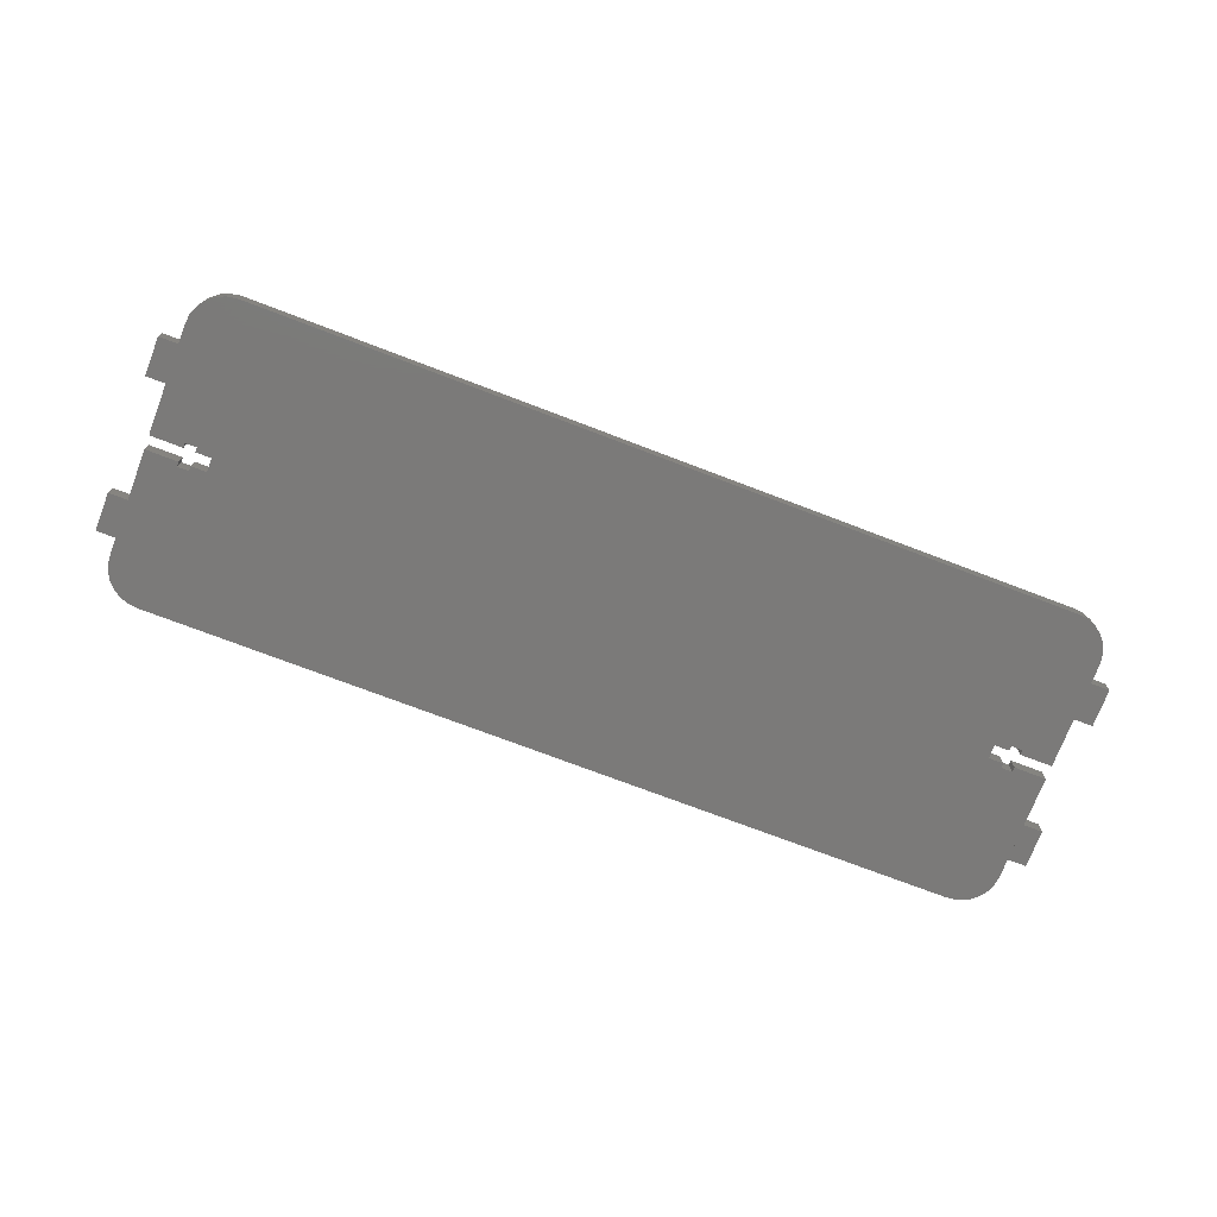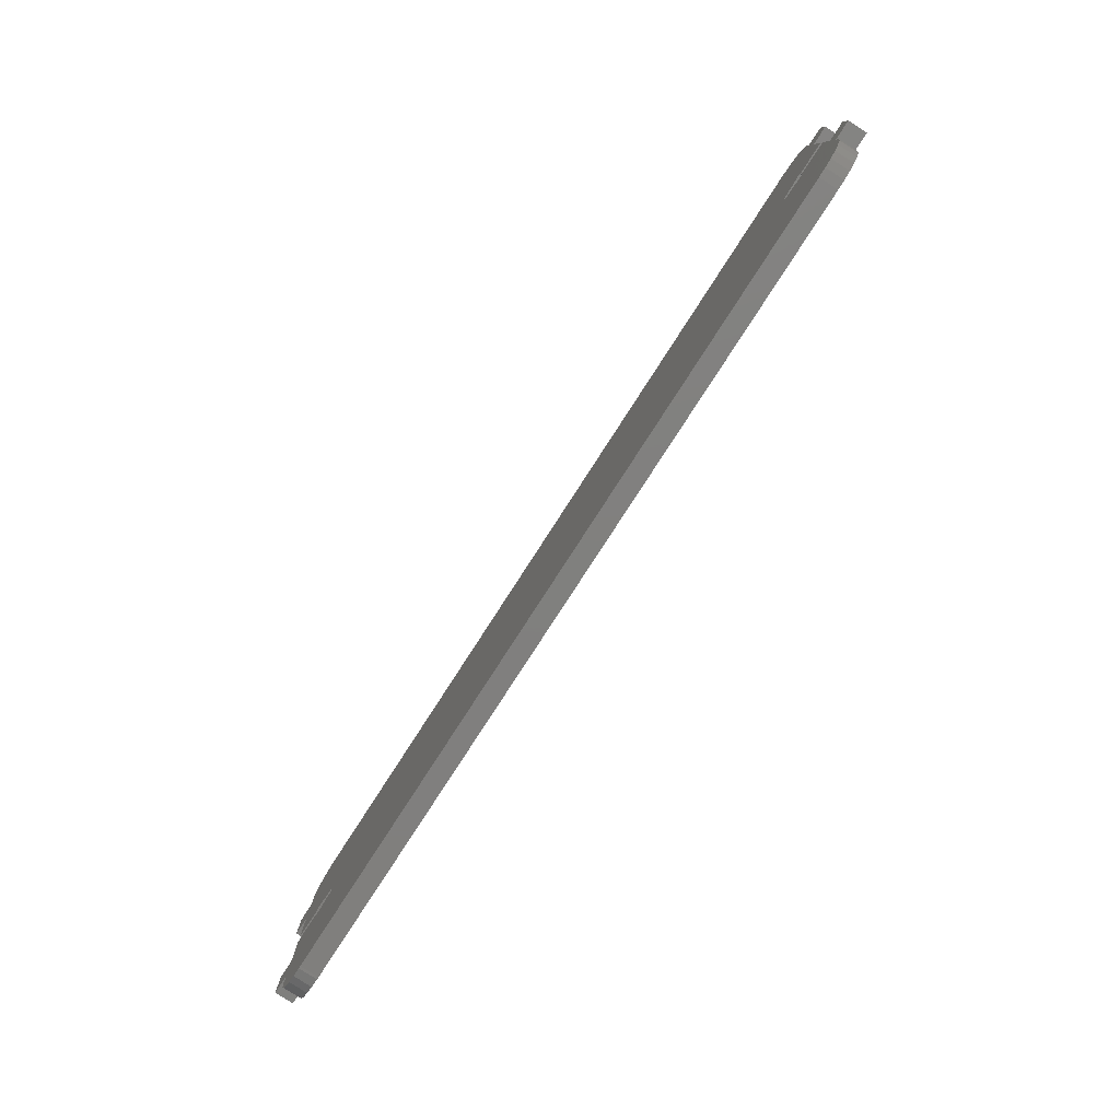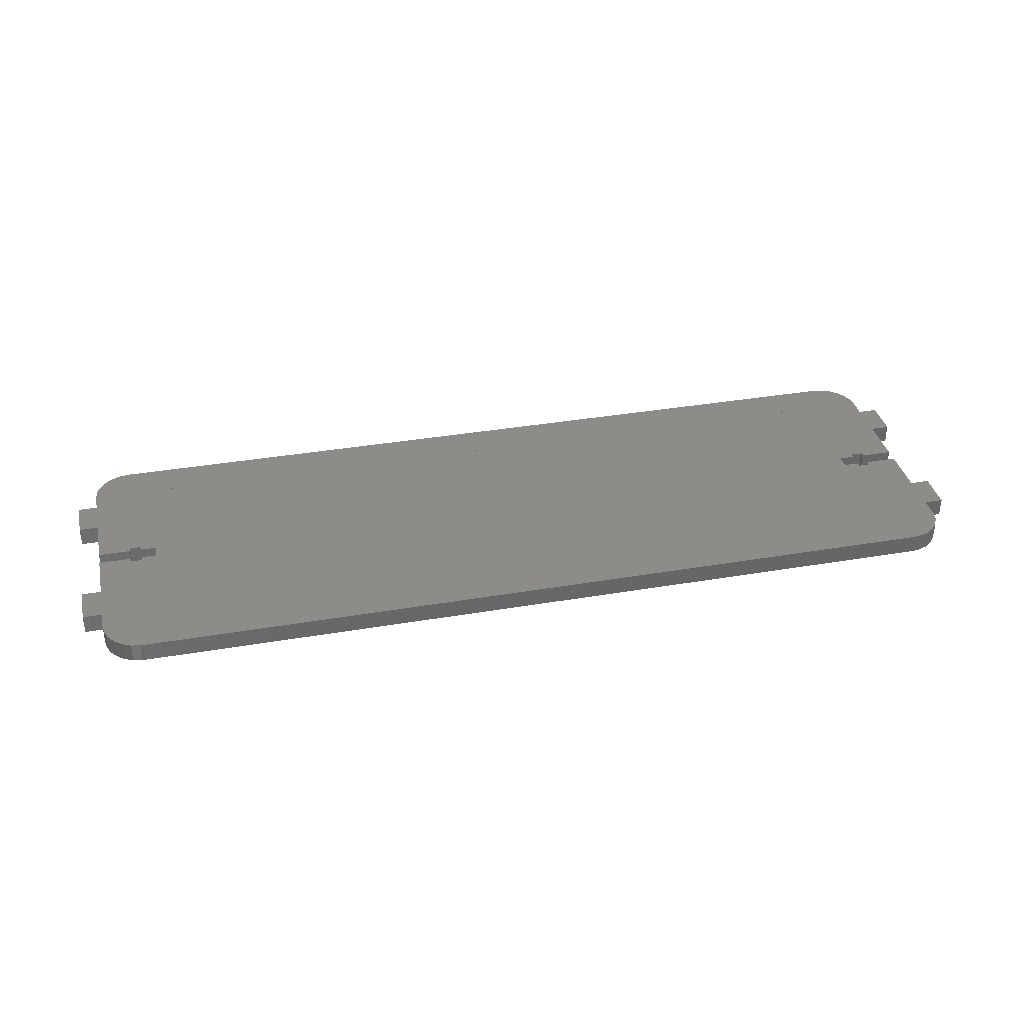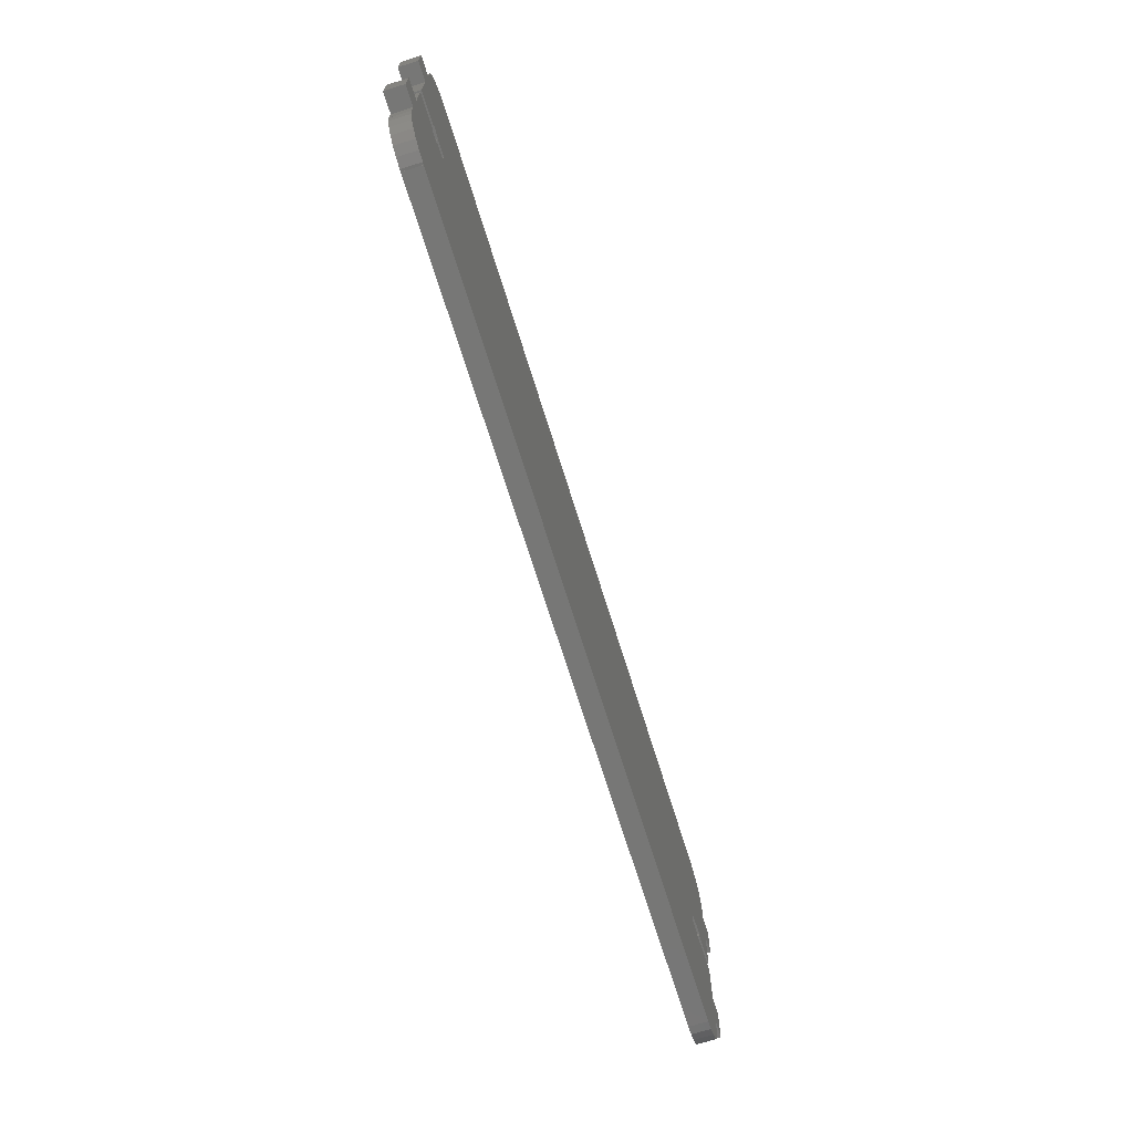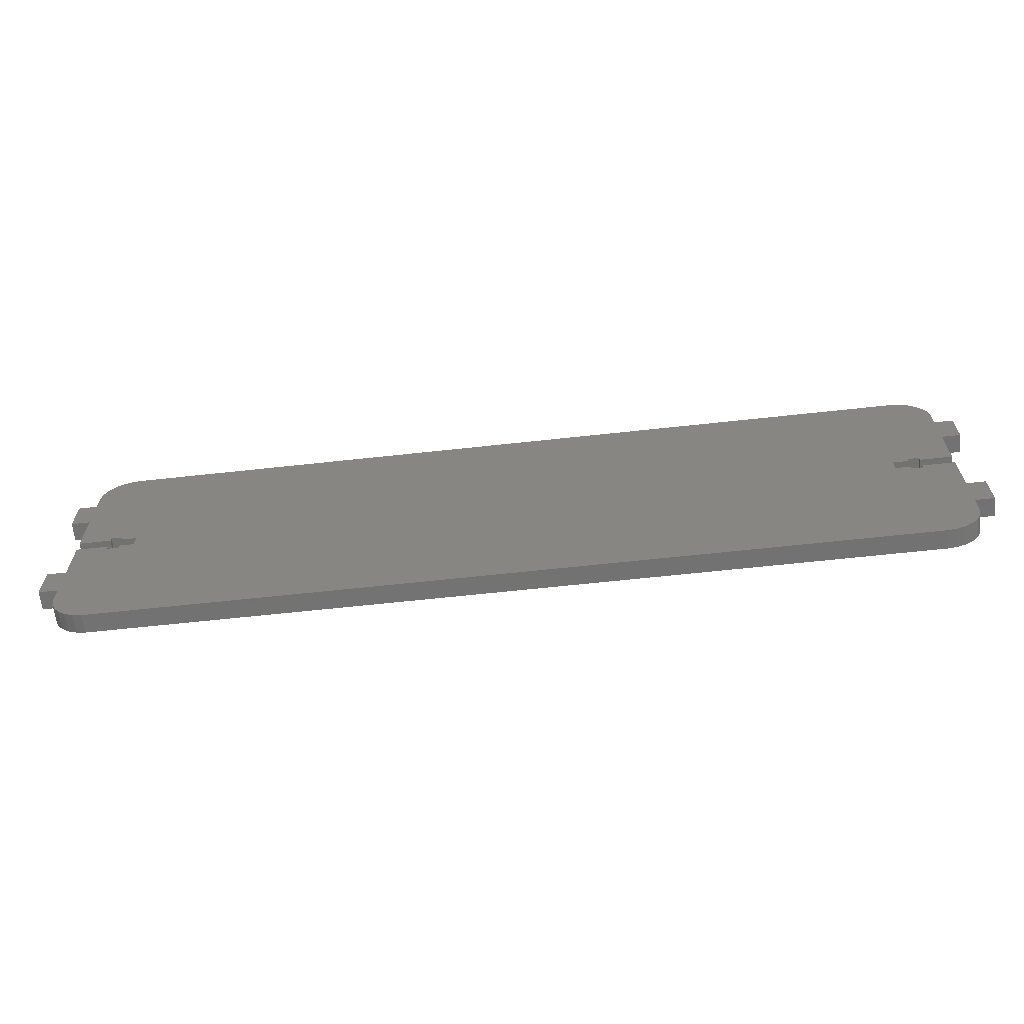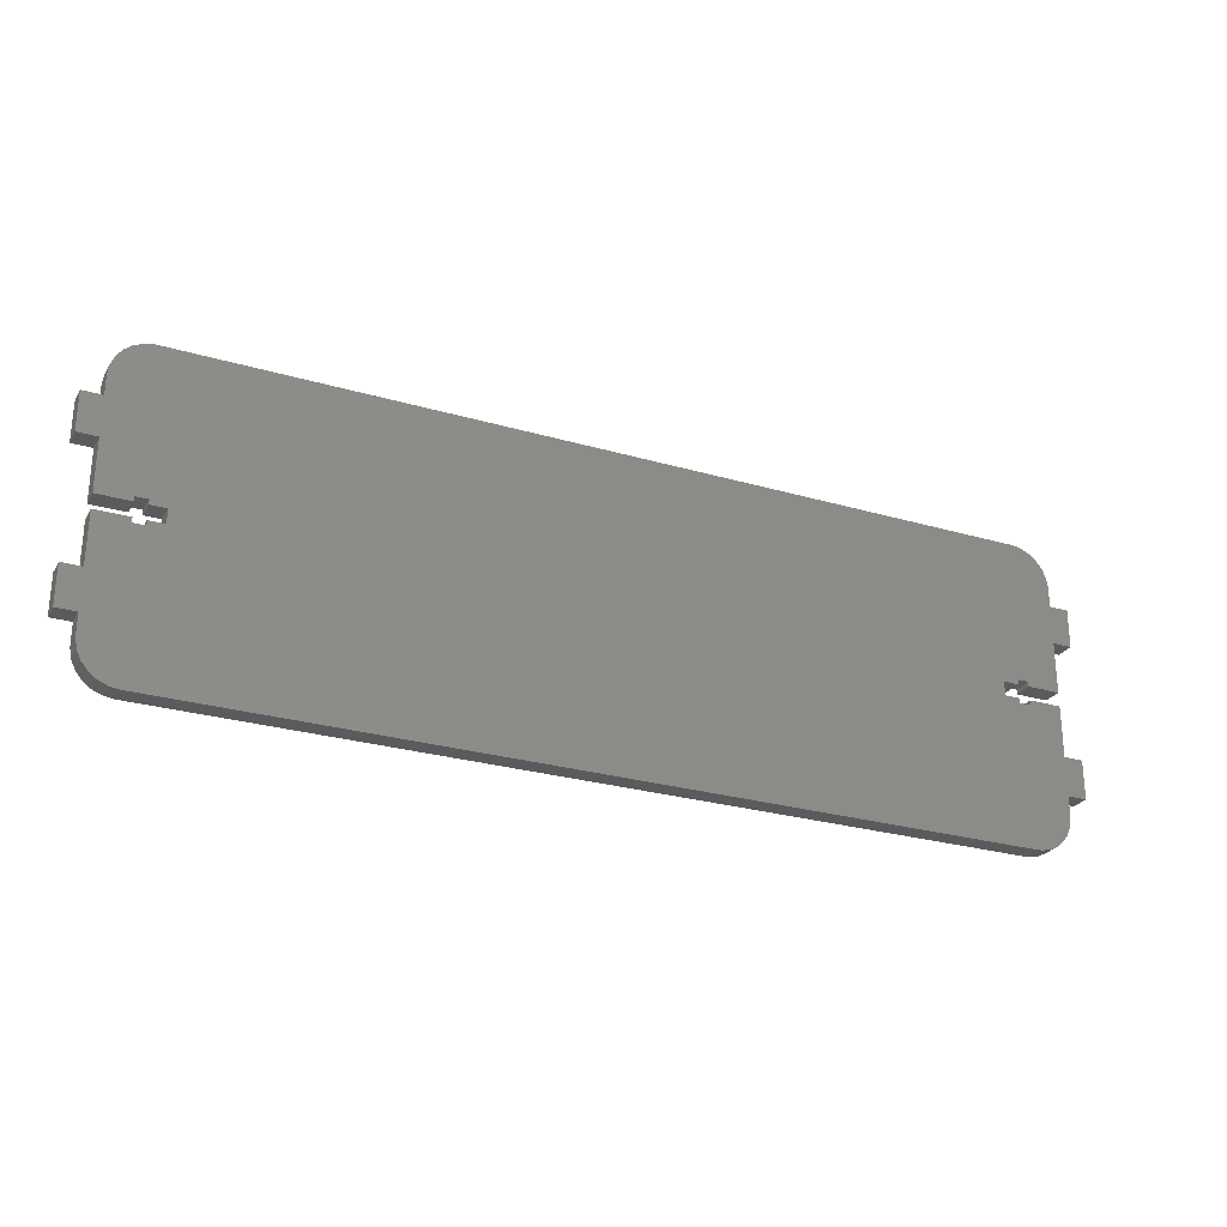
<metadata>
{"format":"stl","ext":"stl","renderer":"f3d","projection":"perspective","resolution":1024,"background":"white","views":[{"elev":-73.6,"azim":-20.9,"up":"+Z"},{"elev":-79.9,"azim":57.1,"up":"+Y"},{"elev":35.7,"azim":-12.7,"up":"+Z"},{"elev":-69.4,"azim":-72.8,"up":"+Y"},{"elev":-64.4,"azim":6.3,"up":"+Y"},{"elev":-26.4,"azim":155.3,"up":"+Y"}]}
</metadata>
<code>
# stl→obj: 158 verts, 308 faces
v -5 55 5
v -5 55 0
v 0 55 0
v 0 55 5
v -5 65 0
v 0 65 0
v 0 70 0
v 0.05924 70 0
v 0.01973 70.63 0
v 0.4894 73.09 0
v 1.557 75.36 0
v 3.155 77.29 0
v 5.182 78.76 0
v 7.513 79.69 0
v 9.95 79.99 0
v 9.95 80 0
v 224 80 0
v 224 79.94 0
v 224.6 79.98 0
v 227.1 79.51 0
v 229.4 78.44 0
v 231.3 76.85 0
v 232.8 74.82 0
v 233.7 72.49 0
v 234 70.05 0
v 225.5 43.05 0
v 234 41.8 0
v 225.5 41.8 0
v 222.5 41.8 0
v 222.5 43.05 0
v 0 38.2 0
v 4.642 1.557 0
v 2.71 3.155 0
v 1.237 5.182 0
v 0.3142 7.513 0
v 0.006316 9.95 0
v 222.5 38.2 0
v 222.5 36.95 0
v 218.5 38.2 0
v 234 25 0
v 225.5 36.95 0
v 0 9.95 0
v 234 38.2 0
v 239 25 0
v 239 15 0
v 9.372 0.01973 0
v 6.91 0.4894 0
v 224.1 0 0
v 10 0 0
v 10 0.05924 0
v 11.5 38.2 0
v 11.5 36.95 0
v 8.5 36.95 0
v 8.5 38.2 0
v 8.5 43.05 0
v 11.5 43.05 0
v 15.5 38.2 0
v 15.5 41.8 0
v 11.5 41.8 0
v 225.5 38.2 0
v 218.5 41.8 0
v 234 15 0
v 234 10 0
v 233.9 10 0
v 234 9.372 0
v 233.5 6.91 0
v 232.4 4.642 0
v 230.8 2.71 0
v 228.8 1.237 0
v 226.5 0.3142 0
v 224.1 0.006316 0
v 0 41.8 0
v 8.5 41.8 0
v -5 65 5
v 8.5 43.05 5
v 11.5 43.05 5
v 8.5 41.8 5
v 0 41.8 5
v 11.5 38.2 5
v 11.5 36.95 5
v 15.5 38.2 5
v 15.5 41.8 5
v 224.1 0 5
v 11.5 41.8 5
v 0 9.95 5
v 8.5 36.95 5
v 0.006316 9.95 5
v 0.3142 7.513 5
v 234 25 5
v 222.5 36.95 5
v 0 38.2 5
v 10 0.05924 5
v 10 0 5
v 1.237 5.182 5
v 2.71 3.155 5
v 4.642 1.557 5
v 6.91 0.4894 5
v 9.372 0.01973 5
v 224.1 0.006316 5
v 226.5 0.3142 5
v 233.9 10 5
v 234 10 5
v 228.8 1.237 5
v 230.8 2.71 5
v 232.4 4.642 5
v 233.5 6.91 5
v 234 9.372 5
v 234 15 5
v 239 15 5
v 218.5 41.8 5
v 222.5 41.8 5
v 0.05924 70 5
v 229.4 78.44 5
v 227.1 79.51 5
v 239 25 5
v 225.5 41.8 5
v 234 41.8 5
v 225.5 43.05 5
v 9.95 79.99 5
v 7.513 79.69 5
v 0.01973 70.63 5
v 218.5 38.2 5
v 222.5 38.2 5
v 224 79.94 5
v 222.5 43.05 5
v 224.6 79.98 5
v 234 70.05 5
v 0.4894 73.09 5
v 224 80 5
v 9.95 80 5
v 5.182 78.76 5
v 3.155 77.29 5
v 1.557 75.36 5
v 0 65 5
v 8.5 38.2 5
v 225.5 36.95 5
v 225.5 38.2 5
v 234 38.2 5
v 231.3 76.85 5
v 232.8 74.82 5
v 233.7 72.49 5
v 0 70 5
v 234 55 5
v 234 55 0
v 239 55 0
v 239 55 5
v 234 65 0
v 239 65 0
v 234 65 5
v 239 65 5
v -5 15 5
v -5 15 0
v -1.531e-15 15 0
v -1.531e-15 15 5
v -5 25 0
v -9.185e-16 25 0
v -5 25 5
v -9.185e-16 25 5
f 1 2 3
f 4 1 3
f 2 5 3
f 3 5 6
f 6 7 8
f 6 8 3
f 8 9 10
f 8 10 3
f 3 10 11
f 3 11 12
f 3 12 13
f 3 13 14
f 3 14 15
f 15 16 17
f 15 17 3
f 3 17 18
f 3 18 19
f 3 19 20
f 3 20 21
f 3 21 22
f 3 22 23
f 3 23 24
f 3 24 25
f 3 25 25
f 26 25 27
f 26 27 28
f 3 25 26
f 29 3 30
f 3 26 30
f 31 32 33
f 31 34 35
f 31 33 34
f 31 35 36
f 37 38 39
f 40 38 41
f 31 36 42
f 43 40 41
f 44 45 40
f 31 46 47
f 48 49 50
f 51 48 52
f 31 50 46
f 48 50 31
f 53 31 54
f 48 31 53
f 48 53 52
f 55 3 56
f 48 51 57
f 48 57 58
f 58 59 56
f 31 47 32
f 43 41 60
f 3 29 61
f 3 61 39
f 3 39 38
f 3 38 40
f 3 40 45
f 3 45 62
f 3 62 63
f 3 63 64
f 3 64 65
f 3 65 66
f 3 66 67
f 3 67 68
f 3 68 69
f 3 69 70
f 3 70 71
f 3 71 48
f 3 48 58
f 3 58 56
f 72 3 73
f 3 55 73
f 2 1 5
f 5 1 74
f 75 76 74
f 74 1 4
f 77 74 4
f 78 77 4
f 79 80 81
f 77 75 74
f 76 82 74
f 82 83 74
f 84 82 76
f 81 83 82
f 80 85 81
f 86 85 80
f 87 88 81
f 89 90 74
f 91 85 86
f 85 87 81
f 92 93 81
f 88 94 81
f 94 95 81
f 95 96 81
f 96 97 81
f 97 98 81
f 98 92 81
f 99 100 74
f 93 83 81
f 83 99 74
f 101 102 74
f 100 103 74
f 103 104 74
f 104 105 74
f 105 106 74
f 106 107 74
f 107 101 74
f 108 109 74
f 102 108 74
f 110 111 74
f 112 113 114
f 109 89 74
f 109 115 89
f 116 117 118
f 119 120 121
f 90 122 74
f 122 110 74
f 90 123 122
f 112 114 124
f 125 118 74
f 111 125 74
f 124 114 126
f 117 127 118
f 128 121 120
f 112 124 129
f 129 130 119
f 128 120 131
f 121 112 119
f 131 132 128
f 133 128 132
f 129 119 112
f 118 134 74
f 118 127 134
f 135 91 86
f 89 136 90
f 89 137 136
f 89 138 137
f 112 139 113
f 112 140 139
f 112 141 140
f 112 127 141
f 112 127 127
f 112 134 127
f 142 134 112
f 72 78 3
f 3 78 4
f 73 77 78
f 72 73 78
f 55 75 77
f 73 55 77
f 56 76 75
f 55 56 75
f 76 56 84
f 84 56 59
f 58 82 84
f 59 58 84
f 82 58 81
f 81 58 57
f 81 57 79
f 79 57 51
f 79 51 80
f 80 51 52
f 80 52 86
f 86 52 53
f 54 135 86
f 53 54 86
f 135 54 91
f 91 54 31
f 42 85 31
f 31 85 91
f 36 87 85
f 42 36 85
f 36 35 87
f 87 35 88
f 35 34 88
f 88 34 94
f 34 33 94
f 94 33 95
f 95 33 32
f 96 95 32
f 96 32 47
f 97 96 47
f 97 47 46
f 98 97 46
f 98 46 50
f 92 98 50
f 92 50 93
f 93 50 49
f 93 49 48
f 83 93 48
f 71 99 83
f 48 71 83
f 99 71 70
f 100 99 70
f 100 70 69
f 103 100 69
f 103 69 68
f 104 103 68
f 104 68 67
f 105 104 67
f 105 67 66
f 106 105 66
f 106 66 65
f 107 106 65
f 65 64 101
f 107 65 101
f 63 102 101
f 64 63 101
f 102 63 62
f 108 102 62
f 108 62 45
f 109 108 45
f 109 45 44
f 115 109 44
f 40 89 44
f 44 89 115
f 89 40 43
f 138 89 43
f 43 60 138
f 138 60 137
f 41 136 60
f 60 136 137
f 41 38 136
f 136 38 90
f 90 38 37
f 123 90 37
f 37 39 123
f 123 39 122
f 122 39 61
f 110 122 61
f 61 29 111
f 110 61 111
f 111 29 30
f 125 111 30
f 30 26 118
f 125 30 118
f 28 116 26
f 26 116 118
f 28 27 117
f 116 28 117
f 117 27 25
f 127 117 25
f 127 25 127
f 127 25 25
f 25 24 141
f 127 25 141
f 24 23 140
f 141 24 140
f 23 22 139
f 140 23 139
f 21 113 22
f 22 113 139
f 20 114 21
f 21 114 113
f 19 126 20
f 20 126 114
f 18 124 19
f 19 124 126
f 17 129 124
f 18 17 124
f 16 130 17
f 17 130 129
f 130 16 119
f 119 16 15
f 14 120 15
f 15 120 119
f 13 131 14
f 14 131 120
f 12 132 13
f 13 132 131
f 11 133 12
f 12 133 132
f 10 128 11
f 11 128 133
f 9 121 10
f 10 121 128
f 9 8 121
f 121 8 112
f 112 8 142
f 142 8 7
f 6 134 7
f 7 134 142
f 5 74 6
f 6 74 134
f 143 144 145
f 146 143 145
f 144 147 145
f 145 147 148
f 144 143 147
f 147 143 149
f 149 143 146
f 150 149 146
f 146 145 148
f 150 146 148
f 147 149 148
f 148 149 150
f 151 152 153
f 154 151 153
f 152 155 153
f 153 155 156
f 152 151 155
f 155 151 157
f 157 151 154
f 158 157 154
f 154 153 156
f 158 154 156
f 155 157 156
f 156 157 158

</code>
